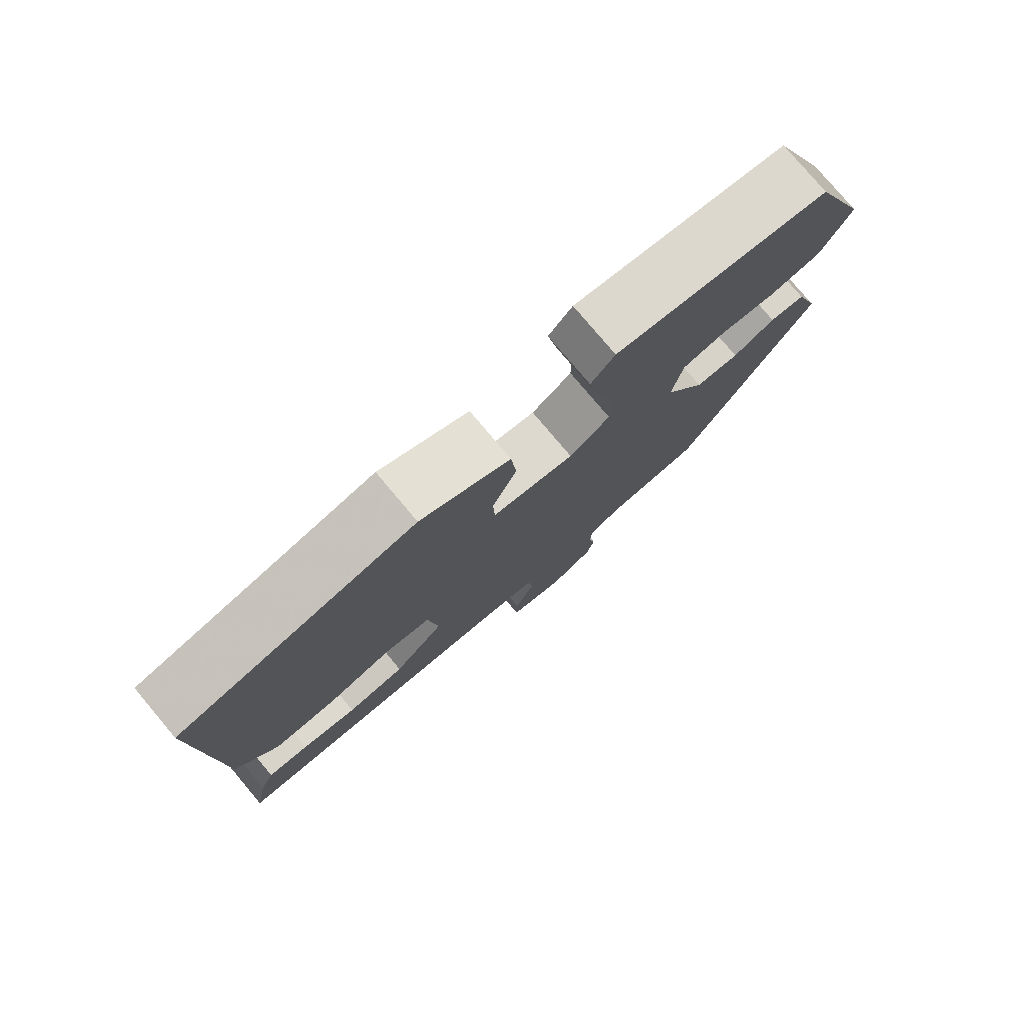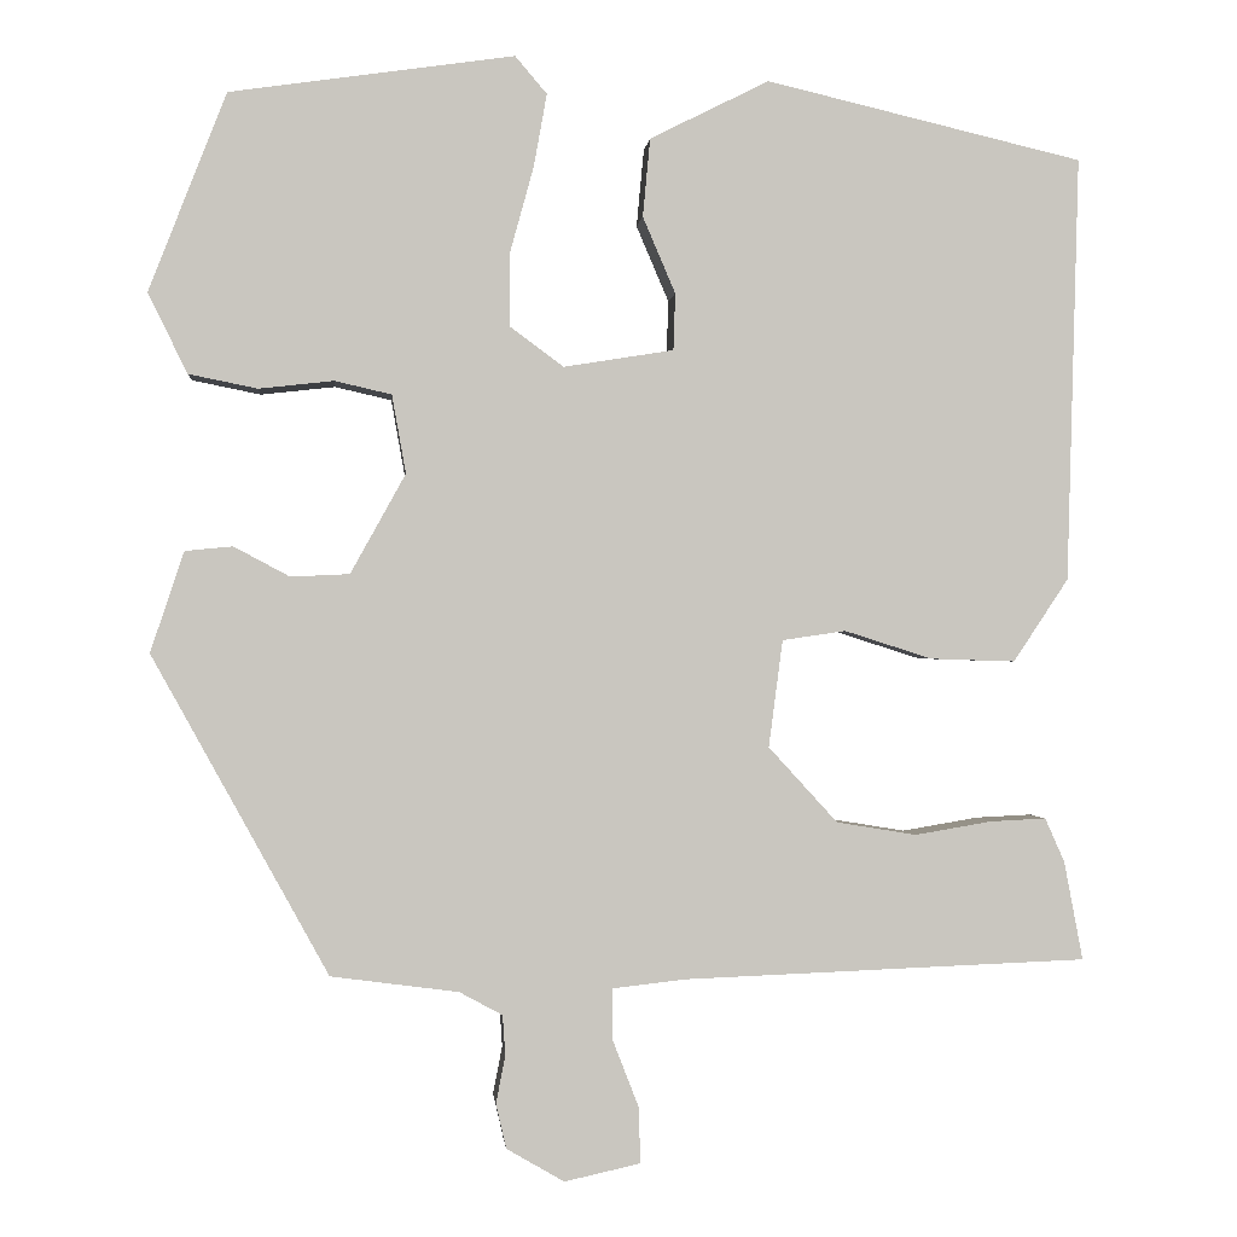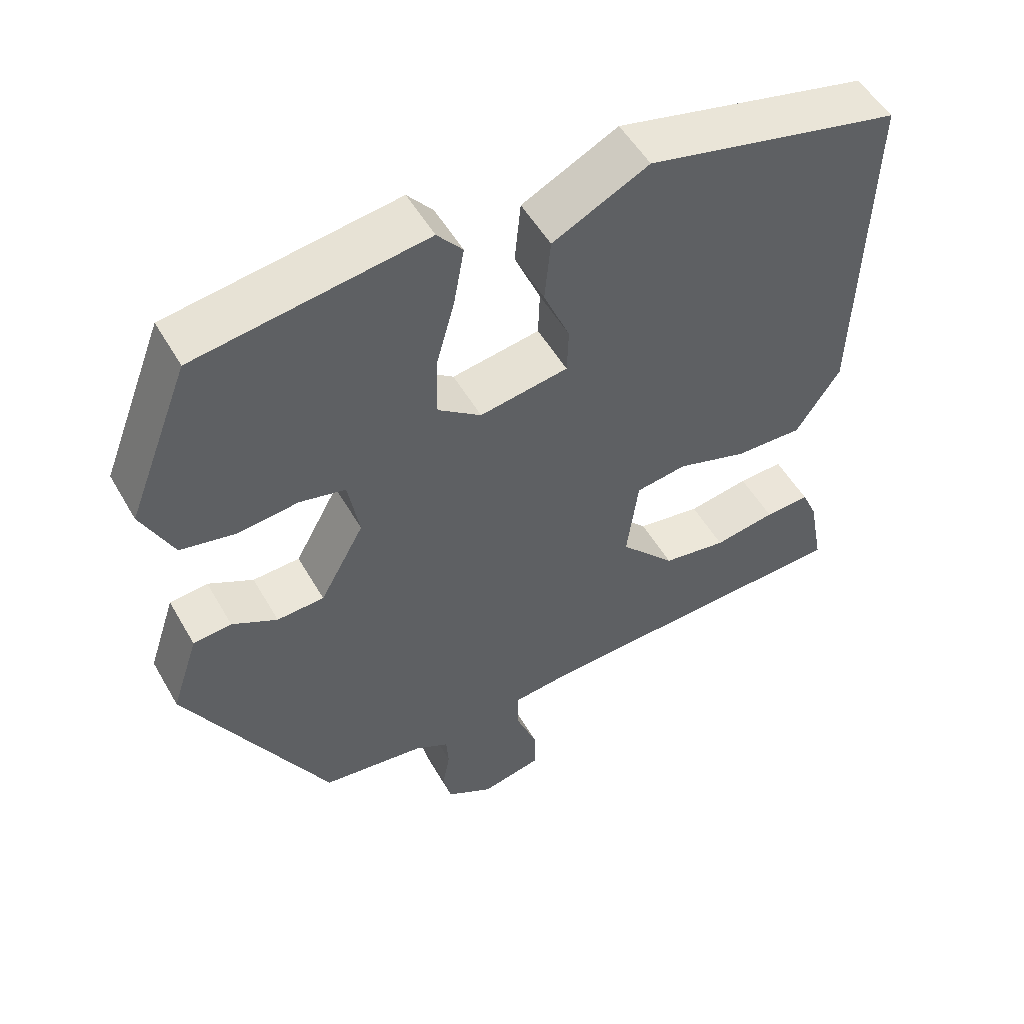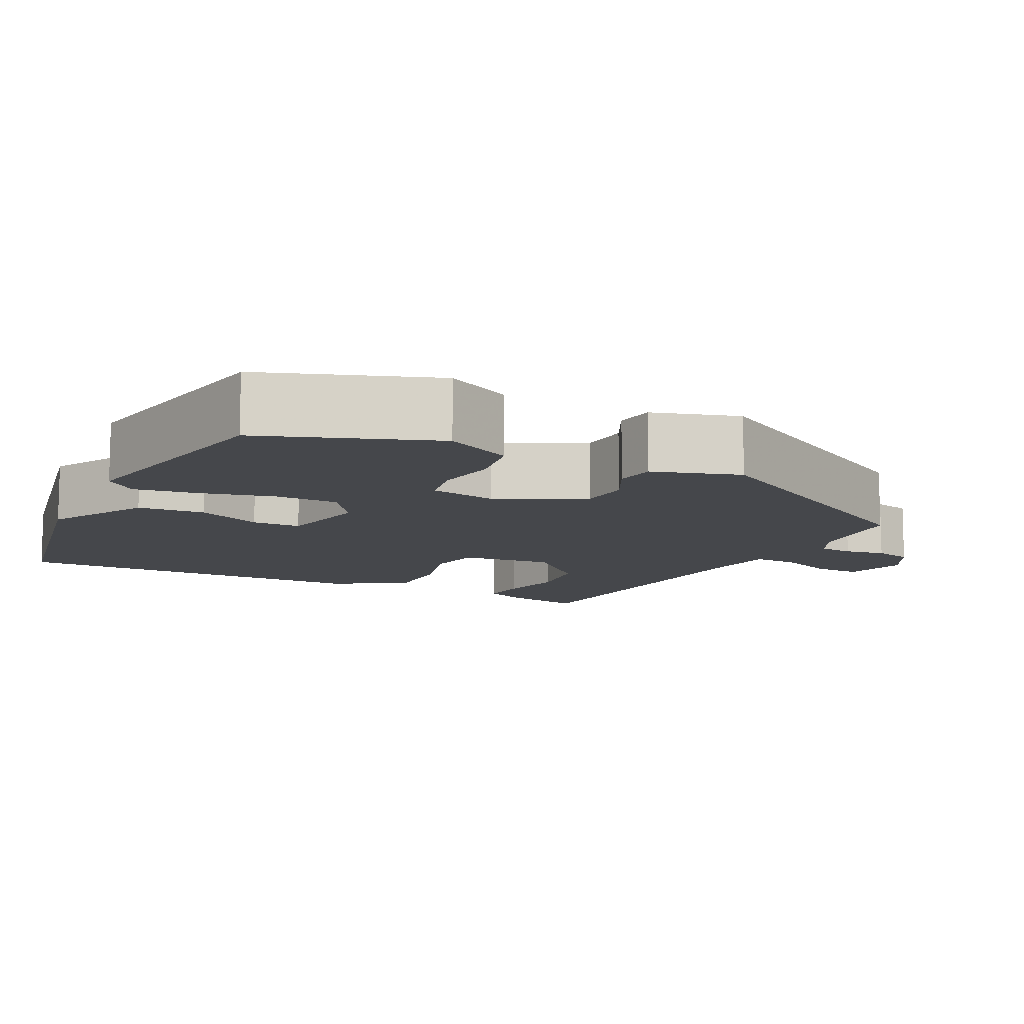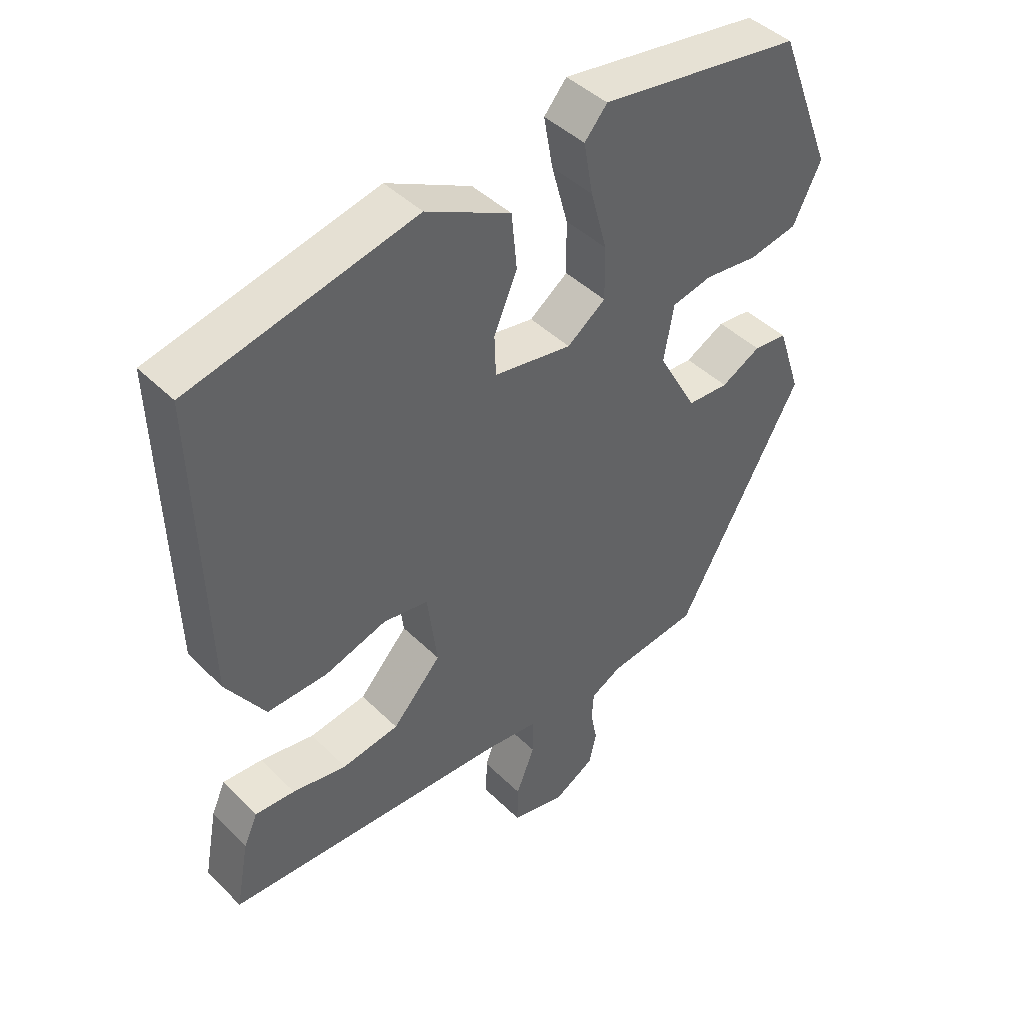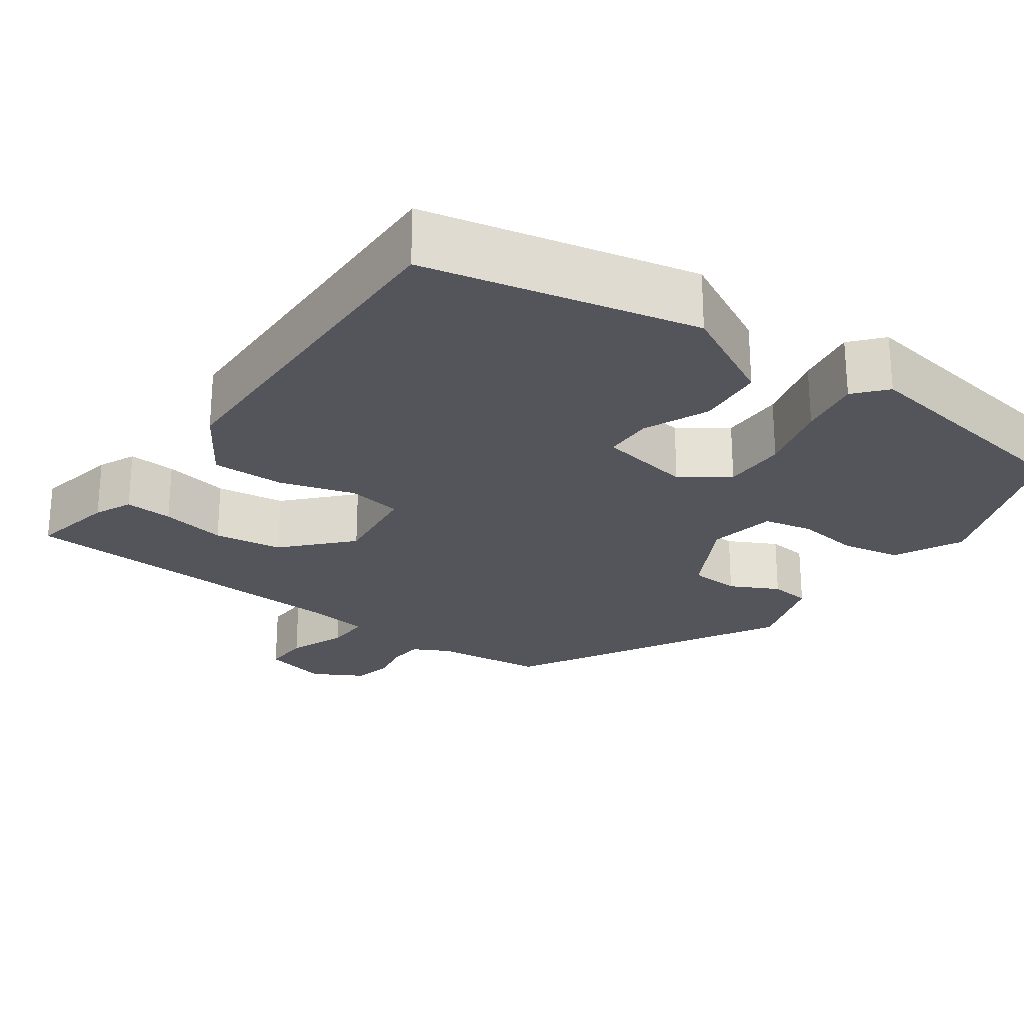
<metadata>
{"format":"obj","ext":"obj","renderer":"f3d","projection":"perspective","resolution":1024,"background":"white","views":[{"elev":78.4,"azim":-40.1,"up":"+Z"},{"elev":-0.6,"azim":174.9,"up":"+Z"},{"elev":52.3,"azim":150.8,"up":"+Z"},{"elev":-10.6,"azim":61.7,"up":"+Y"},{"elev":43.6,"azim":-41.0,"up":"+Z"},{"elev":-25.0,"azim":-36.3,"up":"+Y"}]}
</metadata>
<code>
v 0.315 0.07 -0.449
v 0.178 0.07 -0.467
v 0.132 0.07 -0.492
v 0.129 0.07 -0.535
v 0.139 0.07 -0.586
v 0.128 0.07 -0.634
v 0.066 0.07 -0.67
v -0.015 0.07 -0.652
v -0.014 0.07 -0.593
v 0.014 0.07 -0.521
v 0.015 0.07 -0.465
v -0.065 0.07 -0.456
v -0.497 0.07 -0.439
v -0.477 0.07 -0.333
v -0.456 0.07 -0.286
v -0.396 0.07 -0.289
v -0.314 0.07 -0.303
v -0.228 0.07 -0.289
v -0.154 0.07 -0.208
v -0.169 0.07 -0.093
v -0.237 0.07 -0.083
v -0.331 0.07 -0.113
v -0.422 0.07 -0.116
v -0.481 0.07 -0.027
v -0.494 0.07 0.429
v -0.154 0.07 0.509
v -0.026 0.07 0.445
v -0.018 0.07 0.361
v -0.053 0.07 0.279
v -0.051 0.07 0.218
v 0.067 0.07 0.199
v 0.125 0.07 0.242
v 0.124 0.07 0.322
v 0.099 0.07 0.413
v 0.085 0.07 0.491
v 0.119 0.07 0.531
v 0.424 0.07 0.487
v 0.507 0.07 0.274
v 0.465 0.07 0.188
v 0.391 0.07 0.173
v 0.311 0.07 0.182
v 0.25 0.07 0.168
v 0.235 0.07 0.084
v 0.294 0.07 -0.023
v 0.357 0.07 -0.026
v 0.417 0.07 0.006
v 0.468 0.07 0.001
v 0.504 0.07 -0.107
v 0.315 0 -0.449
v 0.178 0 -0.467
v 0.132 0 -0.492
v 0.129 0 -0.535
v 0.139 0 -0.586
v 0.128 0 -0.634
v 0.066 0 -0.67
v -0.015 0 -0.652
v -0.014 0 -0.593
v 0.014 0 -0.521
v 0.015 0 -0.465
v -0.065 0 -0.456
v -0.497 0 -0.439
v -0.477 0 -0.333
v -0.456 0 -0.286
v -0.396 0 -0.289
v -0.314 0 -0.303
v -0.228 0 -0.289
v -0.154 0 -0.208
v -0.169 0 -0.093
v -0.237 0 -0.083
v -0.331 0 -0.113
v -0.422 0 -0.116
v -0.481 0 -0.027
v -0.494 0 0.429
v -0.154 0 0.509
v -0.026 0 0.445
v -0.018 0 0.361
v -0.053 0 0.279
v -0.051 0 0.218
v 0.067 0 0.199
v 0.125 0 0.242
v 0.124 0 0.322
v 0.099 0 0.413
v 0.085 0 0.491
v 0.119 0 0.531
v 0.424 0 0.487
v 0.507 0 0.274
v 0.465 0 0.188
v 0.391 0 0.173
v 0.311 0 0.182
v 0.25 0 0.168
v 0.235 0 0.084
v 0.294 0 -0.023
v 0.357 0 -0.026
v 0.417 0 0.006
v 0.468 0 0.001
v 0.504 0 -0.107
f 45 46 47 48
f 44 45 48 1
f 43 44 1 2
f 38 39 40 41
f 38 41 42
f 37 38 42
f 36 37 42
f 33 34 35 36
f 33 36 42 43
f 26 27 28 29
f 26 29 30
f 25 26 30
f 24 25 30
f 21 22 23 24
f 20 21 24 30
f 19 20 30 31
f 14 15 16 17
f 12 13 14 17
f 11 12 17 18
f 7 8 9 10
f 7 10 11
f 4 5 6 7
f 3 4 7 11
f 32 33 43 2
f 19 31 32 2
f 11 18 19
f 2 3 11 19
f 96 95 94 93
f 49 96 93 92
f 50 49 92 91
f 89 88 87 86
f 90 89 86
f 90 86 85
f 90 85 84
f 84 83 82 81
f 91 90 84 81
f 77 76 75 74
f 78 77 74
f 78 74 73
f 78 73 72
f 72 71 70 69
f 78 72 69 68
f 79 78 68 67
f 65 64 63 62
f 65 62 61 60
f 66 65 60 59
f 58 57 56 55
f 59 58 55
f 55 54 53 52
f 59 55 52 51
f 50 91 81 80
f 50 80 79 67
f 67 66 59
f 67 59 51 50
f 1 49 50 2
f 2 50 51 3
f 3 51 52 4
f 4 52 53 5
f 5 53 54 6
f 6 54 55 7
f 7 55 56 8
f 8 56 57 9
f 9 57 58 10
f 10 58 59 11
f 11 59 60 12
f 12 60 61 13
f 13 61 62 14
f 14 62 63 15
f 15 63 64 16
f 16 64 65 17
f 17 65 66 18
f 18 66 67 19
f 19 67 68 20
f 20 68 69 21
f 21 69 70 22
f 22 70 71 23
f 23 71 72 24
f 24 72 73 25
f 25 73 74 26
f 26 74 75 27
f 27 75 76 28
f 28 76 77 29
f 29 77 78 30
f 30 78 79 31
f 31 79 80 32
f 32 80 81 33
f 33 81 82 34
f 34 82 83 35
f 35 83 84 36
f 36 84 85 37
f 37 85 86 38
f 38 86 87 39
f 39 87 88 40
f 40 88 89 41
f 41 89 90 42
f 42 90 91 43
f 43 91 92 44
f 44 92 93 45
f 45 93 94 46
f 46 94 95 47
f 47 95 96 48
f 48 96 49 1

</code>
